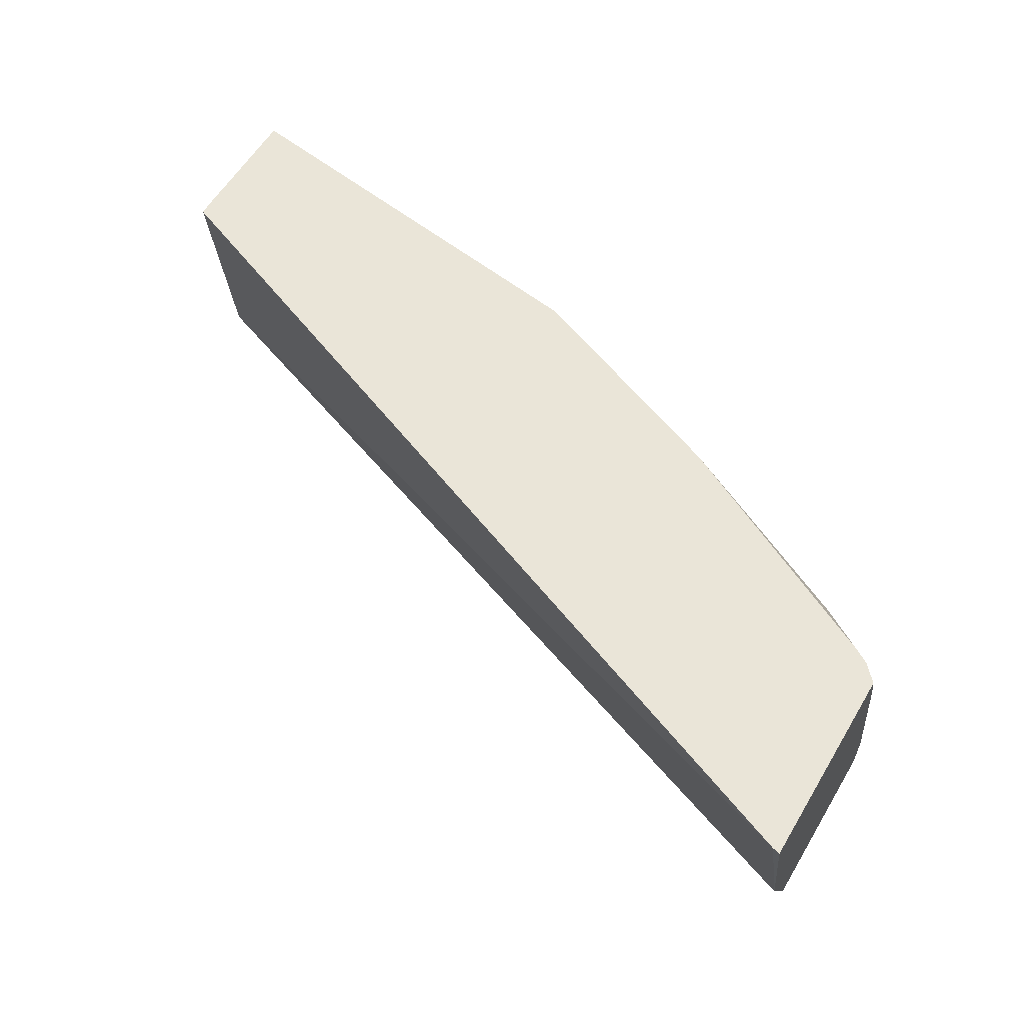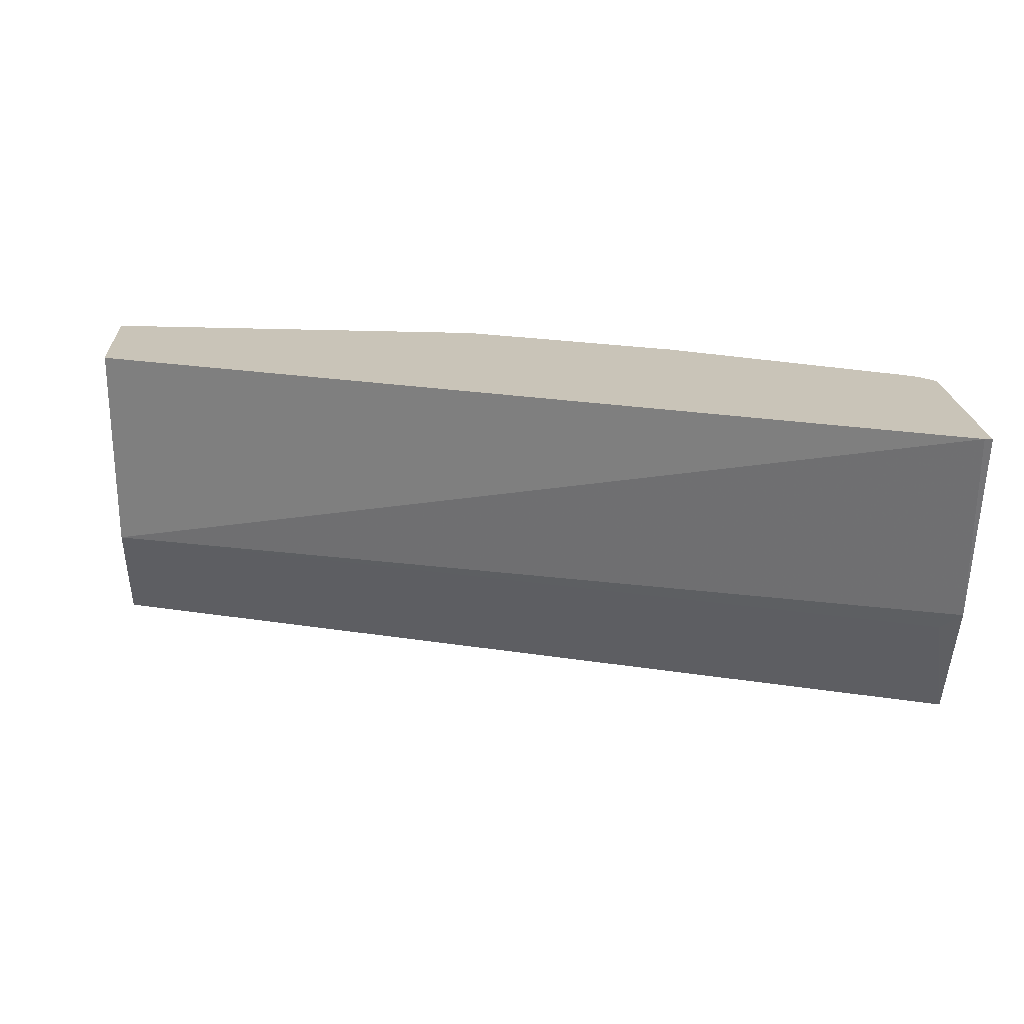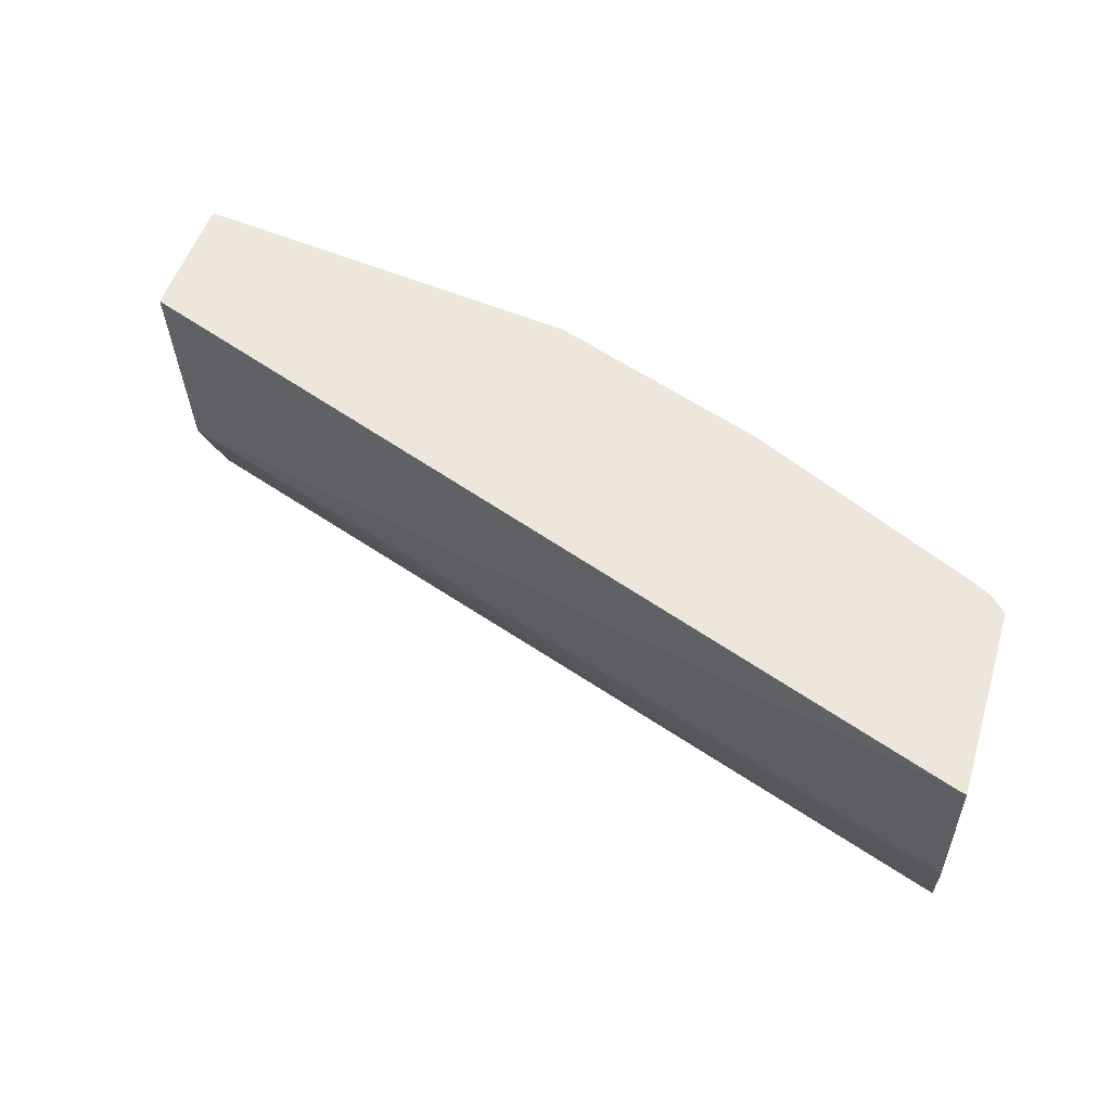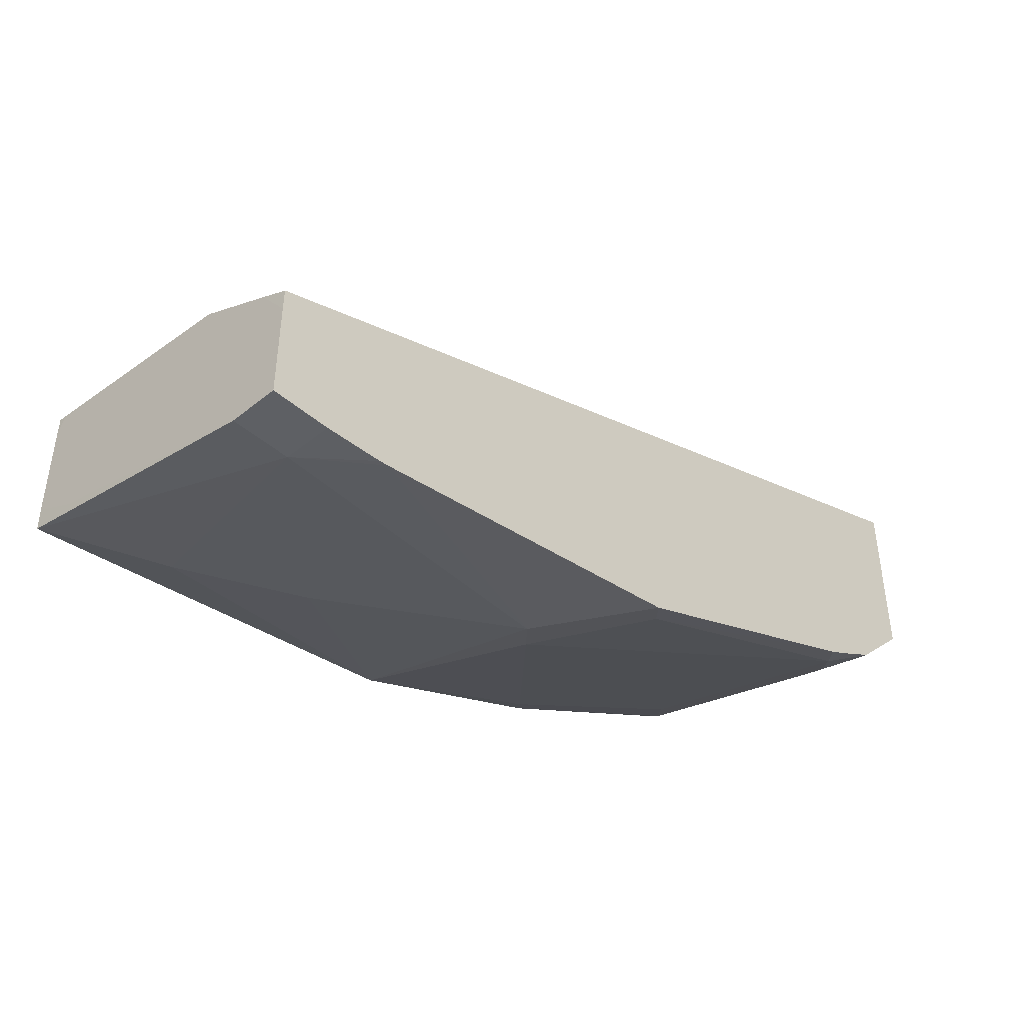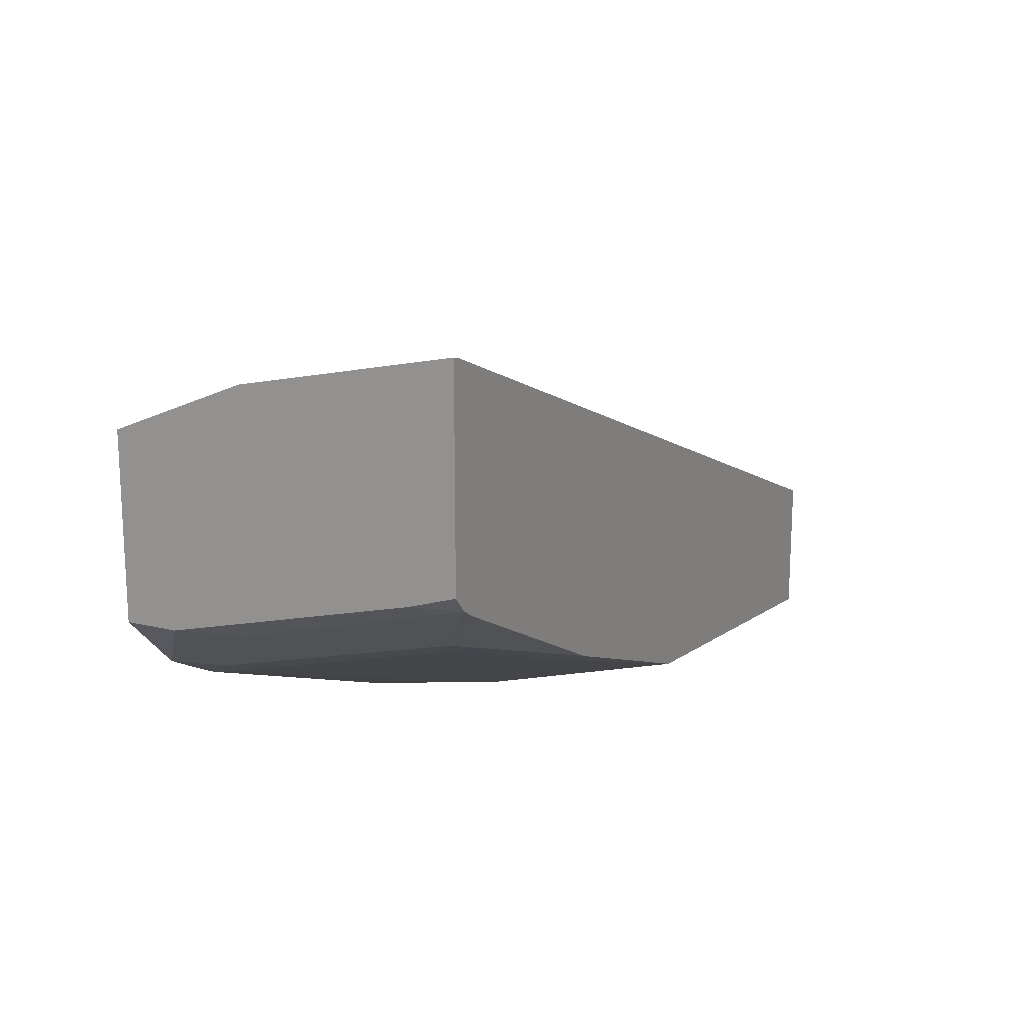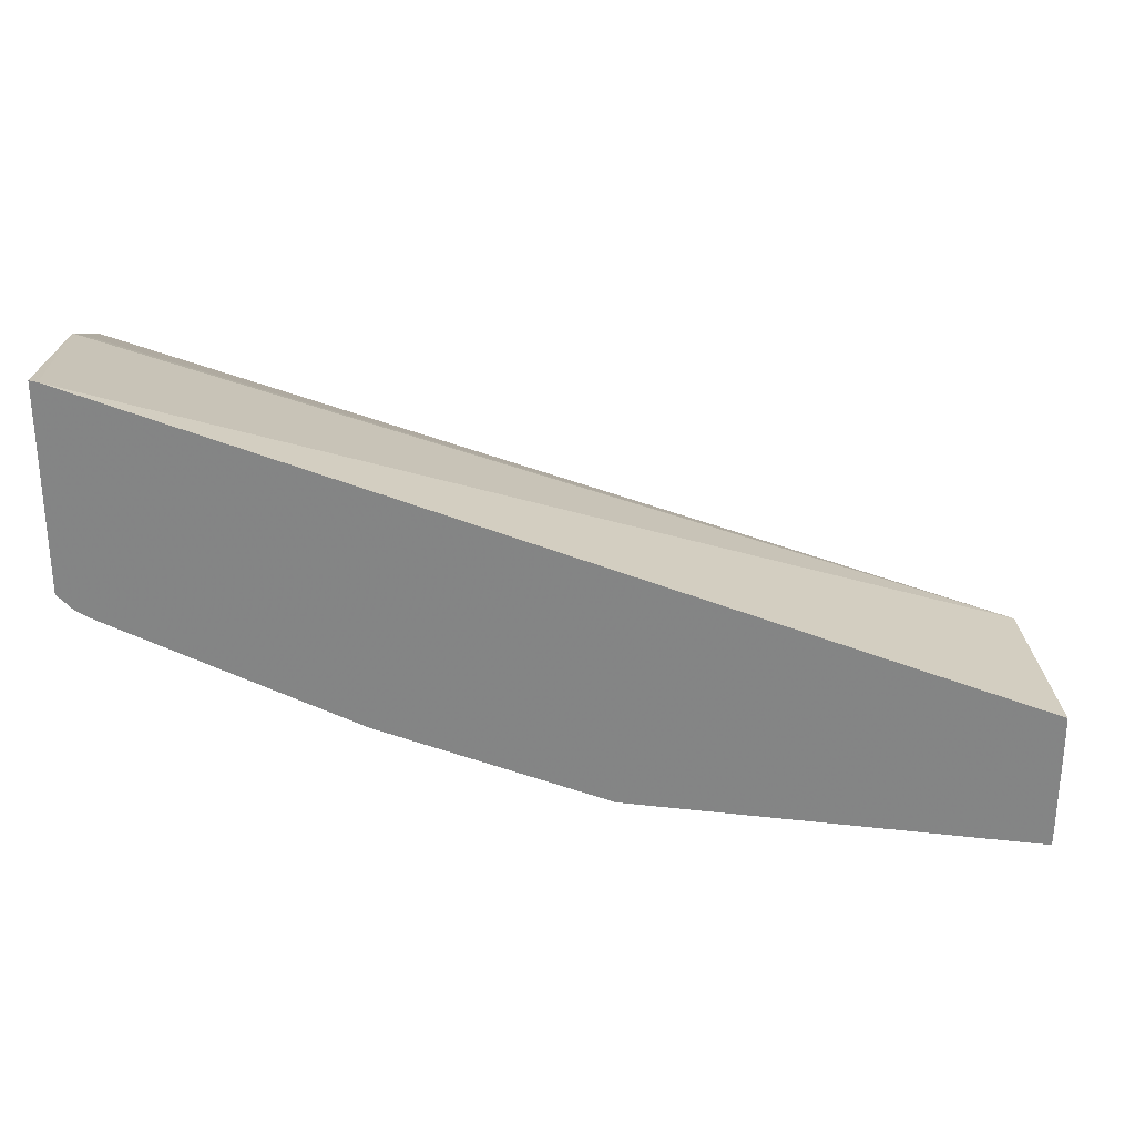
<metadata>
{"format":"obj","ext":"obj","renderer":"f3d","projection":"perspective","resolution":1024,"background":"white","views":[{"elev":59.0,"azim":30.8,"up":"+Y"},{"elev":20.2,"azim":-3.5,"up":"+Y"},{"elev":51.2,"azim":17.0,"up":"+Y"},{"elev":-42.9,"azim":-46.2,"up":"+Z"},{"elev":17.1,"azim":115.7,"up":"+Z"},{"elev":28.6,"azim":177.9,"up":"+Z"}]}
</metadata>
<code>
v -8.979e-05 0.2797 -0.5222
v -8.979e-05 0.2798 -0.5222
v -6.18e-05 0.264 -0.5222
v -8.979e-05 0.264 -0.4907
v -8.979e-05 0.3543 -0.5036
v -5.8e-06 0.3692 -0.5036
v 0.01867 0.2798 -0.5222
v 0.01867 0.264 -0.5222
v -5.8e-06 0.264 -0.4834
v -8.979e-05 0.2735 -0.4787
v -8.979e-05 0.3692 -0.4962
v 0.04663 0.3637 -0.4989
v 0.03731 0.3543 -0.5036
v 0.1306 0.3692 -0.4849
v 0.04022 0.264 -0.5207
v 0.03731 0.264 -0.5211
v 0.07462 0.3357 -0.5036
v 0.1306 0.2984 -0.5036
v 0.2859 0.264 -0.3784
v -8.979e-05 0.2859 -0.4724
v -8.979e-05 0.3692 -0.4644
v 0.1399 0.3077 -0.4989
v 0.2014 0.3692 -0.4574
v 0.1958 0.3637 -0.4616
v 0.1521 0.264 -0.5021
v 0.1585 0.2704 -0.4989
v 0.2859 0.264 -0.4352
v 0.2859 0.3045 -0.3614
v 0.2797 0.2984 -0.366
v -8.979e-05 0.2983 -0.4663
v -8.979e-05 0.3667 -0.46
v -5.8e-06 0.3692 -0.4588
v 0.2518 0.345 -0.4429
v 0.2518 0.2704 -0.4616
v 0.2387 0.3692 -0.4388
v 0.2611 0.3543 -0.4359
v 0.2454 0.264 -0.4648
v 0.2859 0.2798 -0.4352
v 0.2663 0.264 -0.4539
v 0.2859 0.3692 -0.3477
v 0.2835 0.3692 -0.3483
v -8.979e-05 0.2984 -0.4662
v 0.2611 0.2798 -0.4546
v 0.2539 0.264 -0.4605
v 0.276 0.3692 -0.4201
v 0.281 0.3692 -0.4172
v 0.2797 0.2984 -0.4359
v 0.2859 0.28 -0.4352
v 0.2859 0.3692 -0.412
v 0.2859 0.3546 -0.4165
f 19 29 30
f 19 30 20
f 21 31 32
f 22 33 34
f 22 34 26
f 23 35 36
f 19 28 29
f 23 36 24
f 22 24 33
f 19 40 28
f 18 22 26
f 19 50 49
f 19 48 50
f 19 38 48
f 19 27 38
f 18 26 25
f 15 18 25
f 14 24 22
f 14 23 24
f 14 18 17
f 24 36 33
f 19 49 40
f 25 26 37
f 36 46 47
f 27 39 38
f 14 22 18
f 46 50 48
f 46 49 50
f 46 48 47
f 43 47 48
f 39 43 48
f 38 39 48
f 36 47 43
f 36 45 46
f 35 45 36
f 34 44 37
f 34 39 44
f 34 43 39
f 33 43 34
f 33 36 43
f 32 42 41
f 31 42 32
f 30 41 42
f 28 30 29
f 28 41 30
f 28 40 41
f 26 34 37
f 13 14 17
f 6 21 32
f 10 19 20
f 3 44 39
f 3 37 44
f 3 25 37
f 3 15 25
f 3 16 15
f 3 8 16
f 2 6 7
f 2 5 6
f 1 5 2
f 3 39 27
f 1 11 5
f 1 42 31
f 1 30 42
f 1 20 30
f 1 10 20
f 1 4 10
f 1 3 4
f 1 8 3
f 1 7 8
f 1 2 7
f 1 21 11
f 3 27 19
f 1 31 21
f 3 9 4
f 3 19 9
f 9 19 10
f 7 18 15
f 7 17 18
f 7 13 17
f 7 16 8
f 6 14 12
f 6 23 14
f 6 35 23
f 6 45 35
f 7 15 16
f 6 49 46
f 6 40 49
f 6 41 40
f 6 32 41
f 12 14 13
f 6 11 21
f 6 13 7
f 6 12 13
f 5 11 6
f 6 46 45
f 4 9 10

</code>
